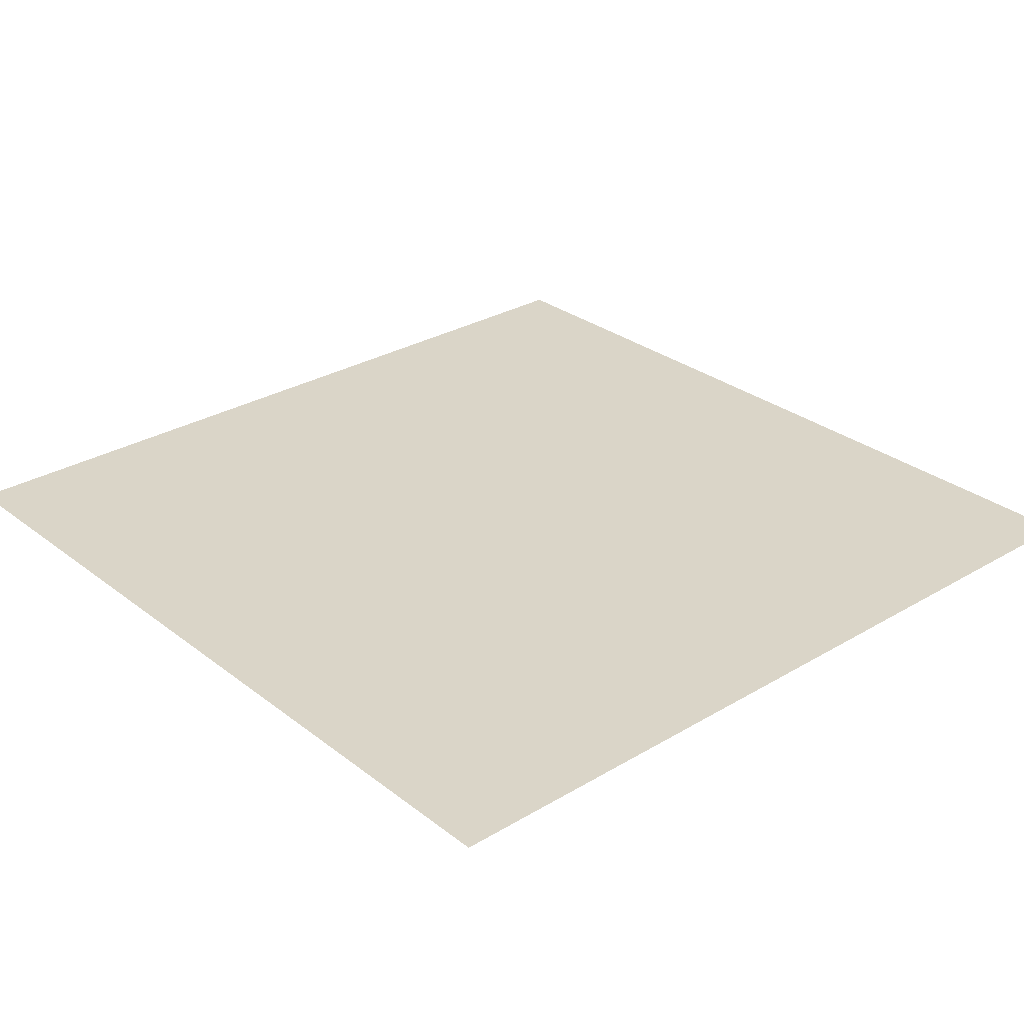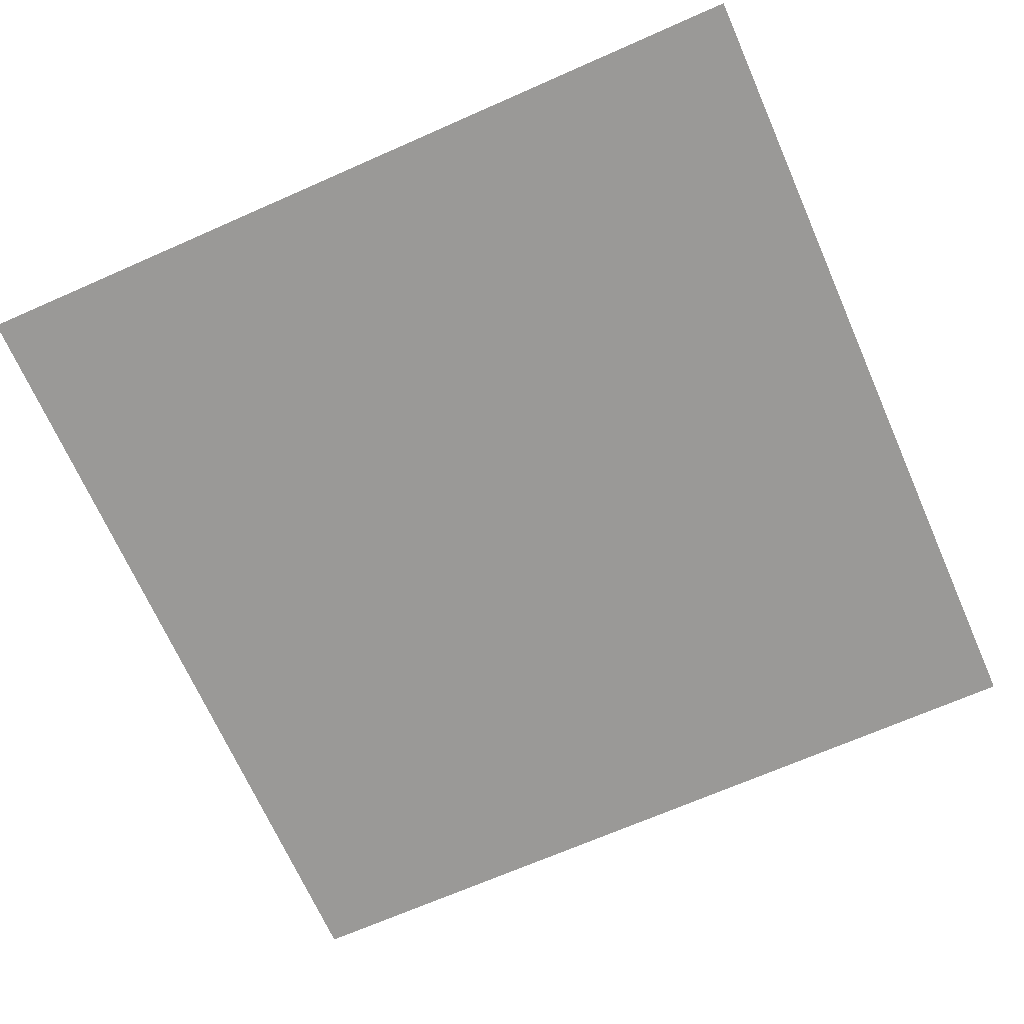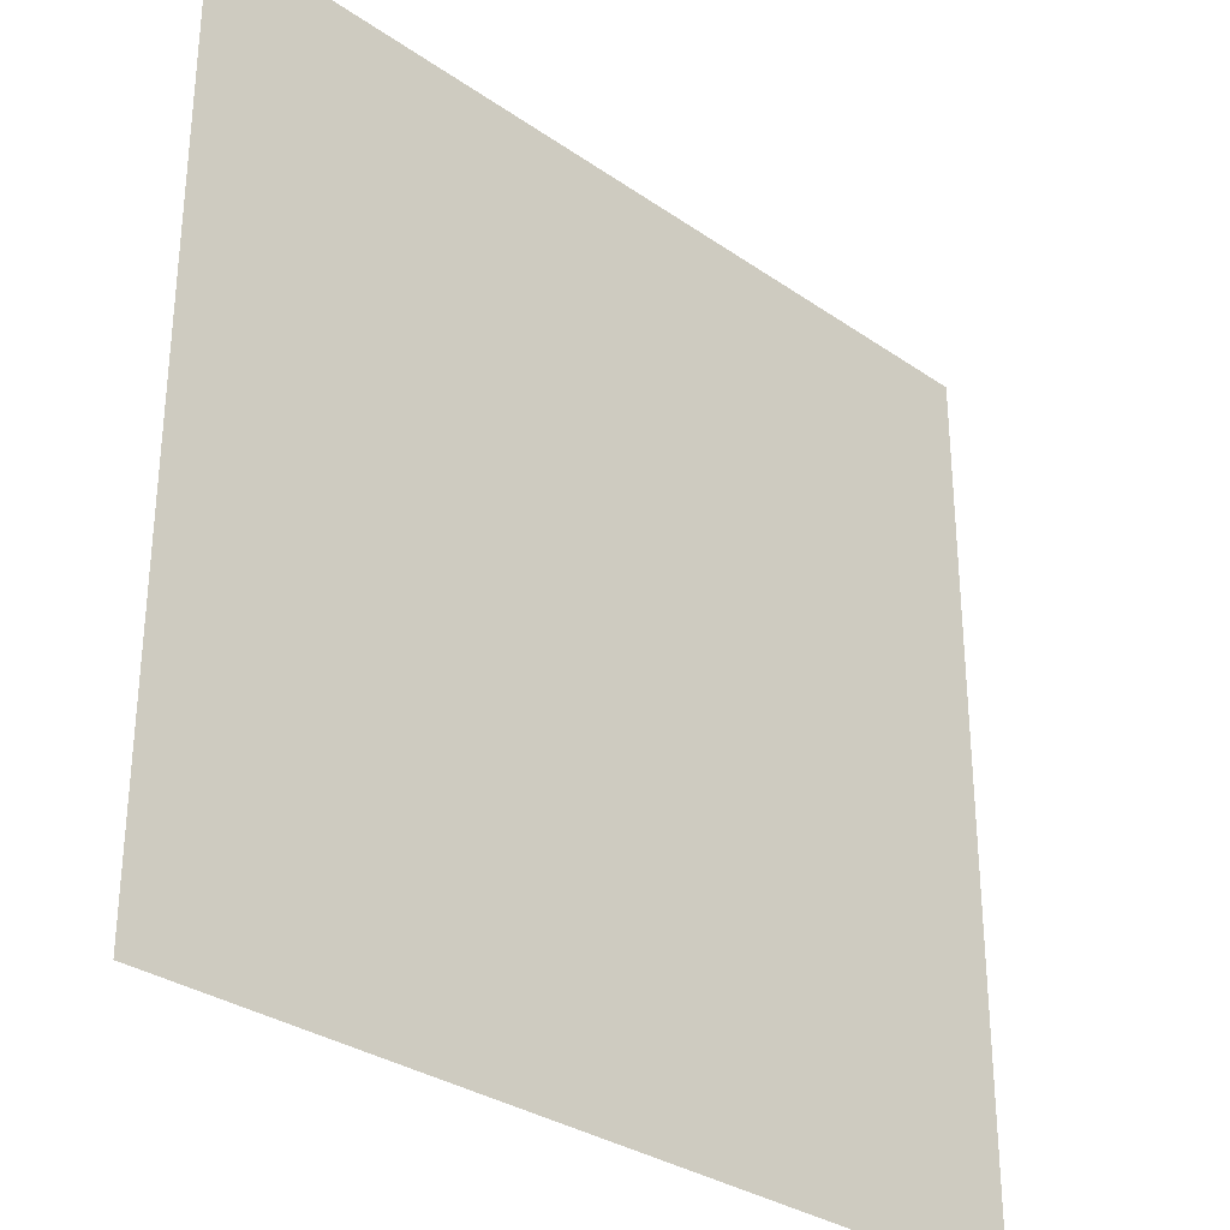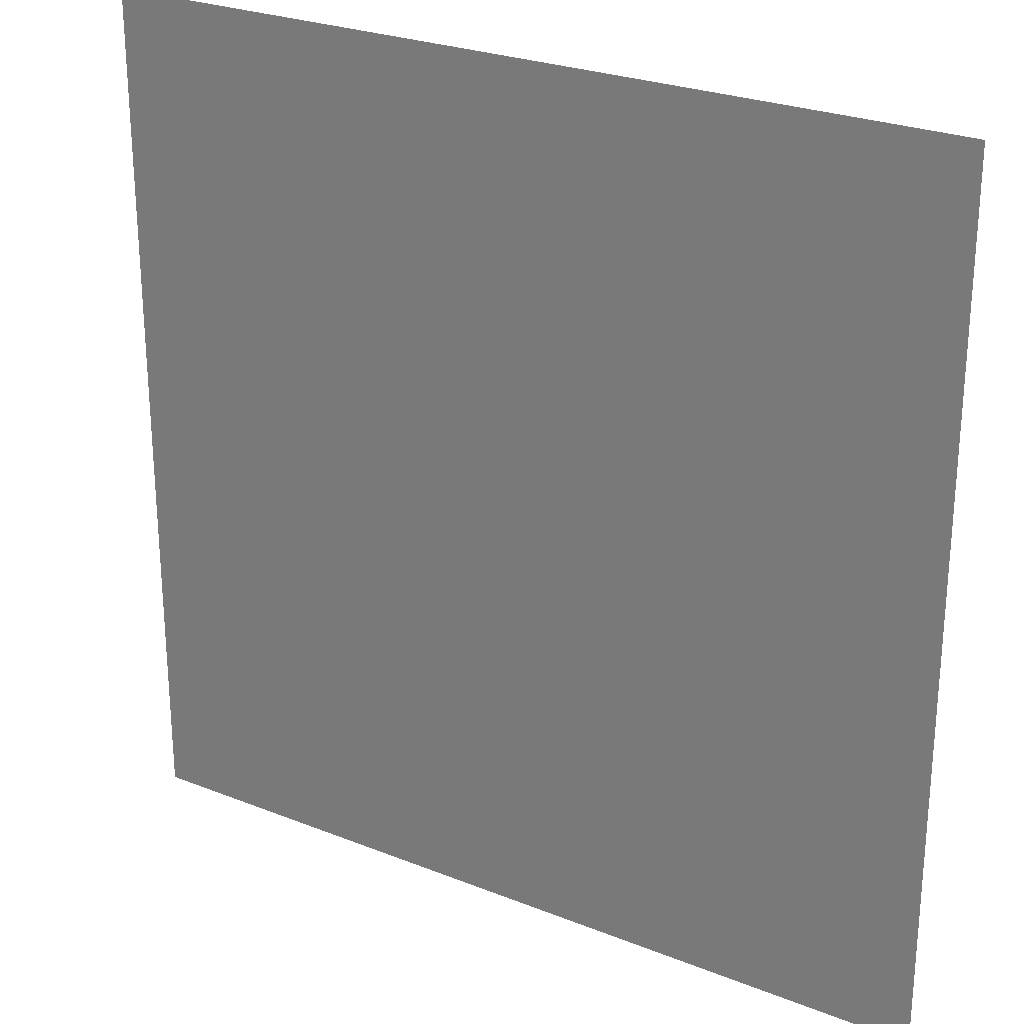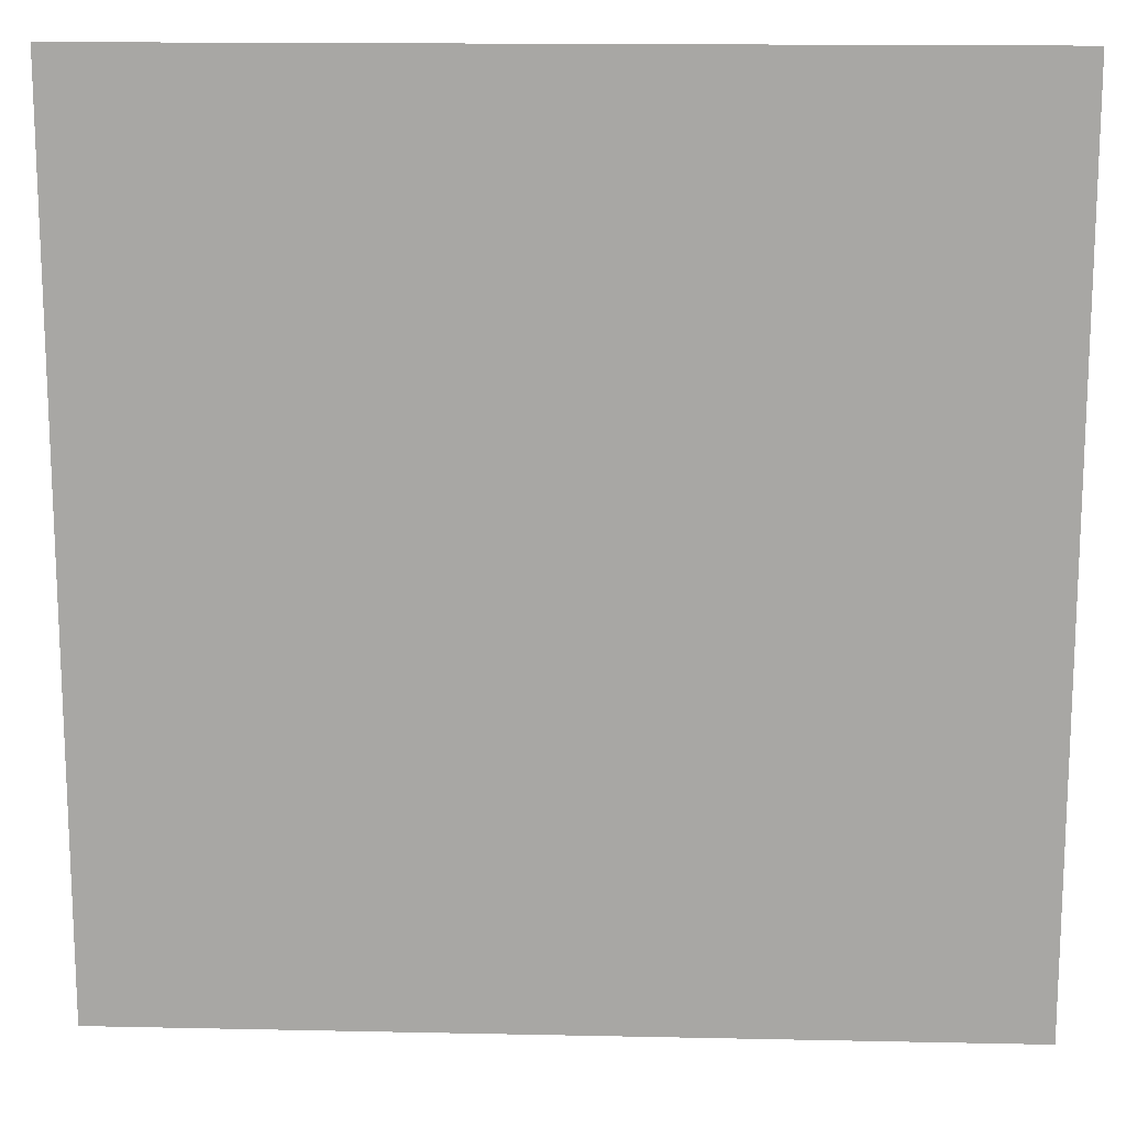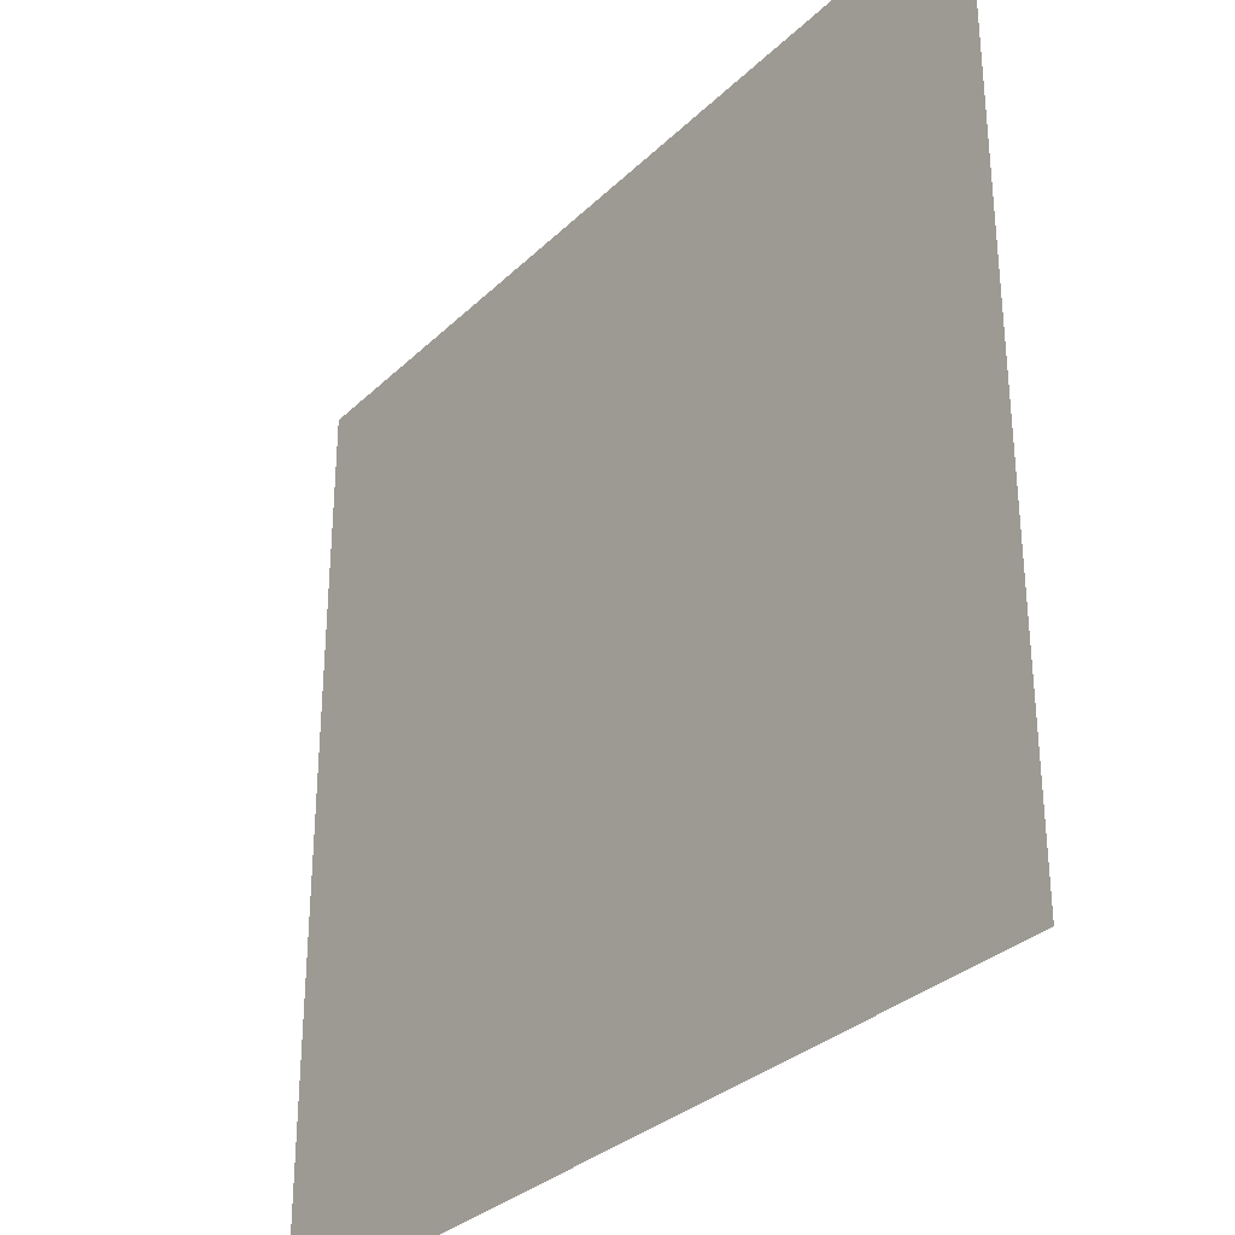
<metadata>
{"format":"obj","ext":"obj","renderer":"f3d","projection":"perspective","resolution":1024,"background":"white","views":[{"elev":29.2,"azim":138.6,"up":"+Y"},{"elev":-68.9,"azim":-66.2,"up":"+Y"},{"elev":-31.3,"azim":135.5,"up":"+Z"},{"elev":26.0,"azim":32.3,"up":"+Z"},{"elev":15.0,"azim":2.6,"up":"+Z"},{"elev":-31.9,"azim":52.7,"up":"+Z"}]}
</metadata>
<code>
o plane
v 0.5 0.0625 0.5
v 0.5 0.0625 -0.5
v -0.5 0.0625 0.5
v -0.5 0.0625 -0.5
f 1 2 4 3

</code>
